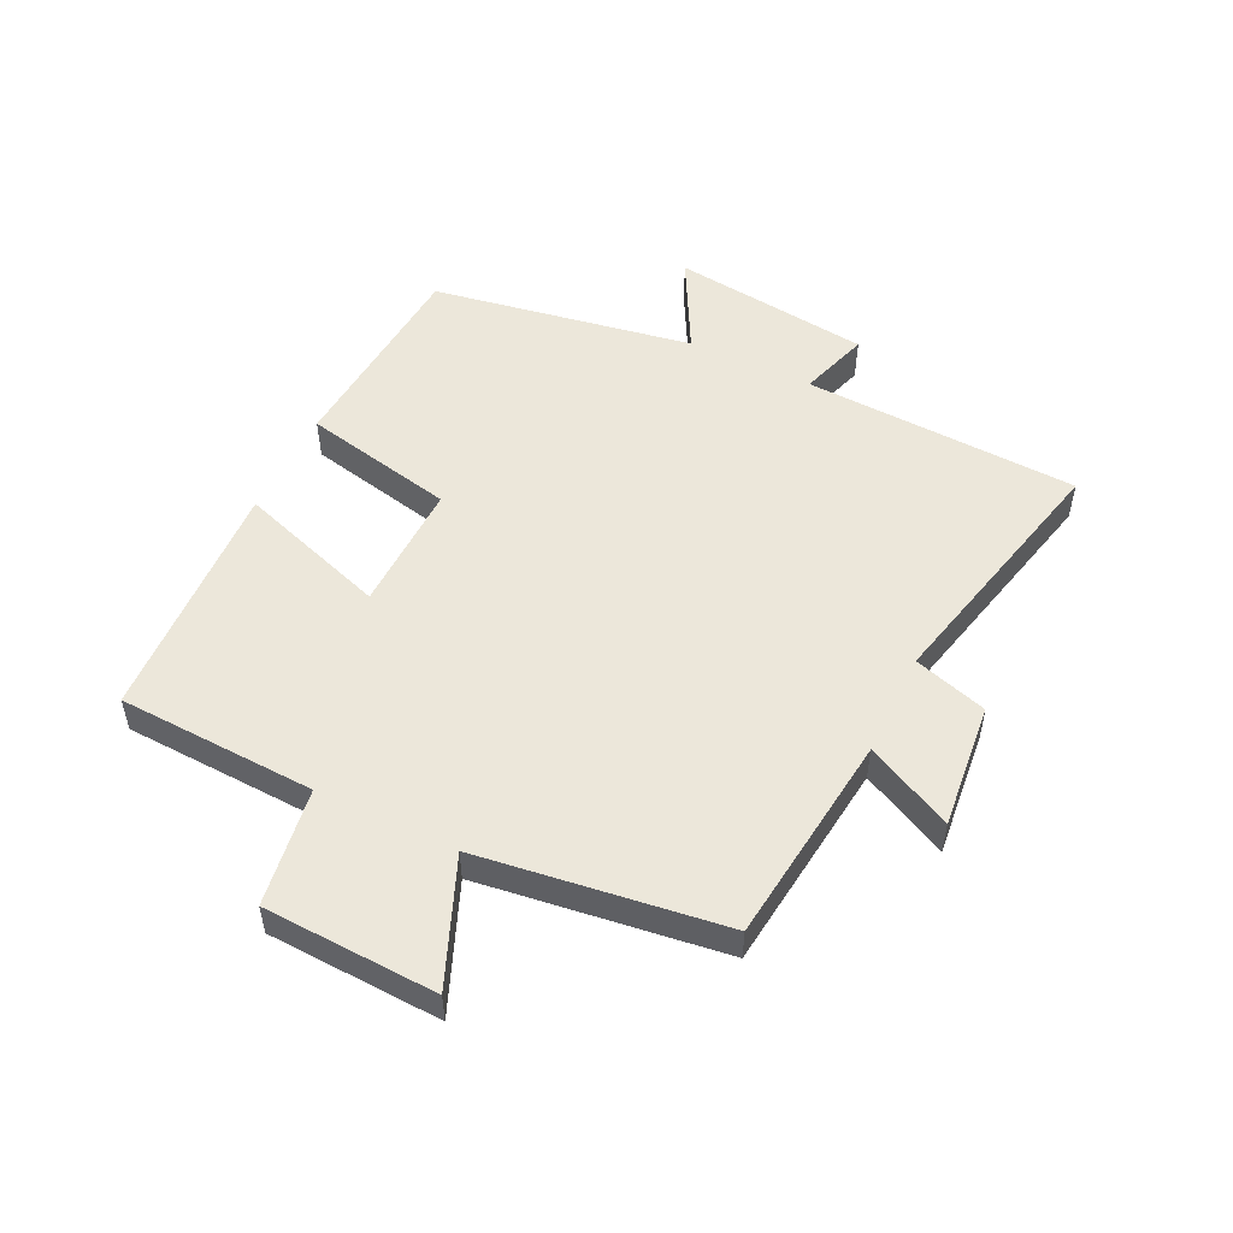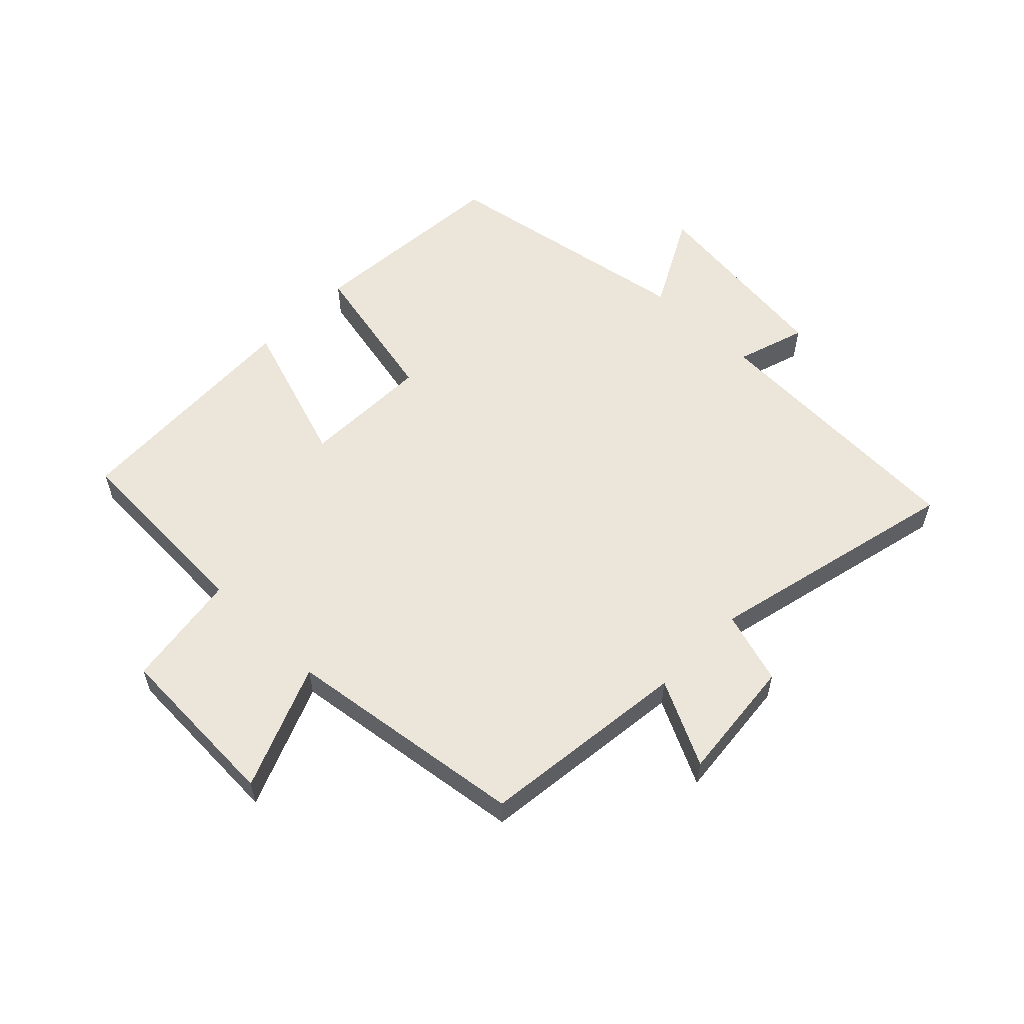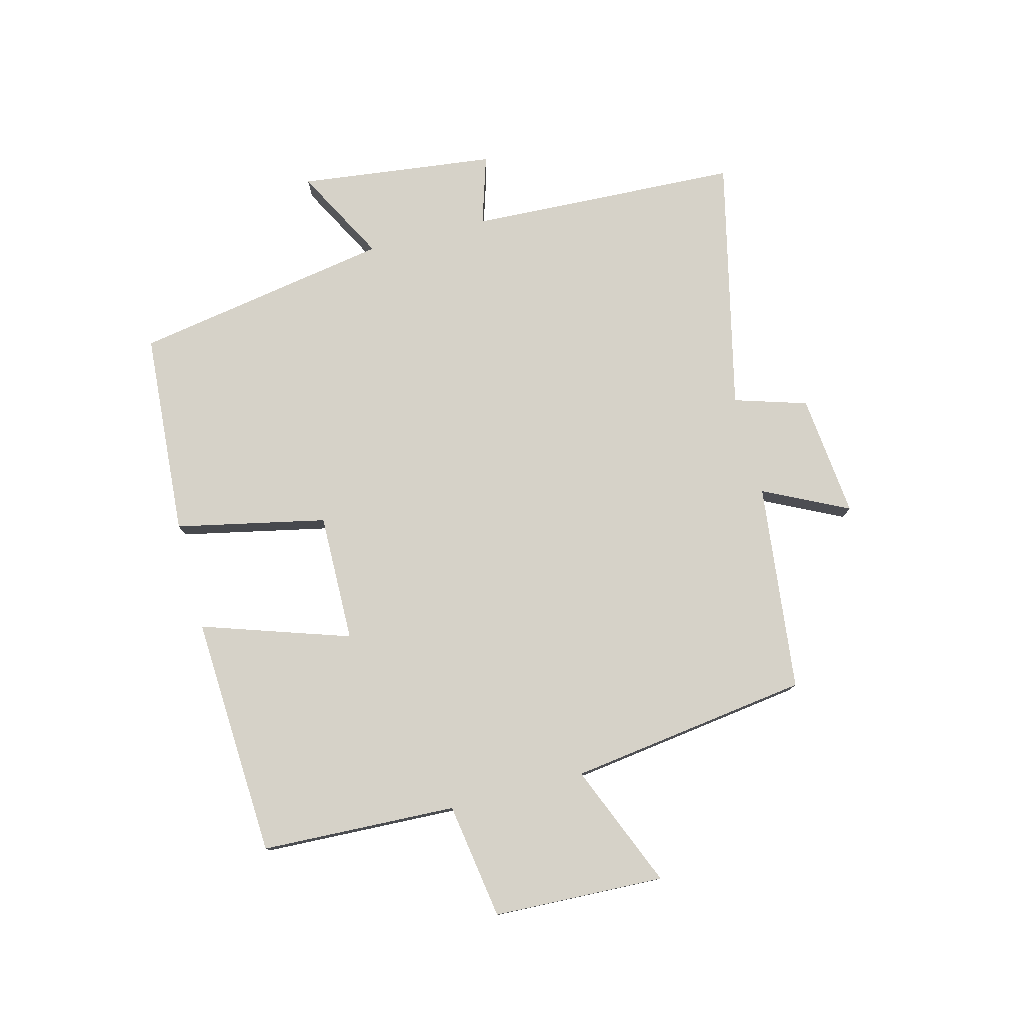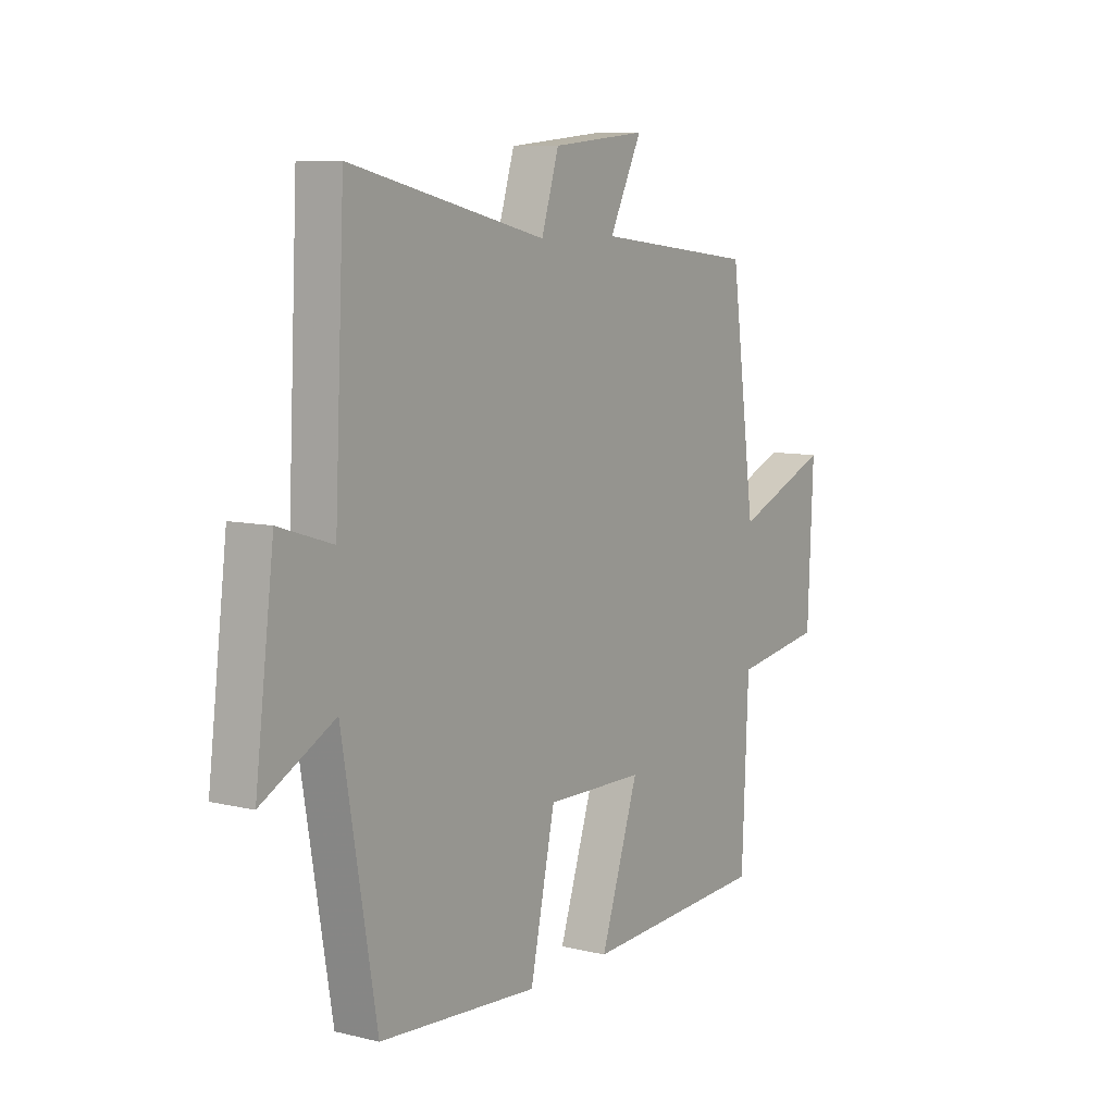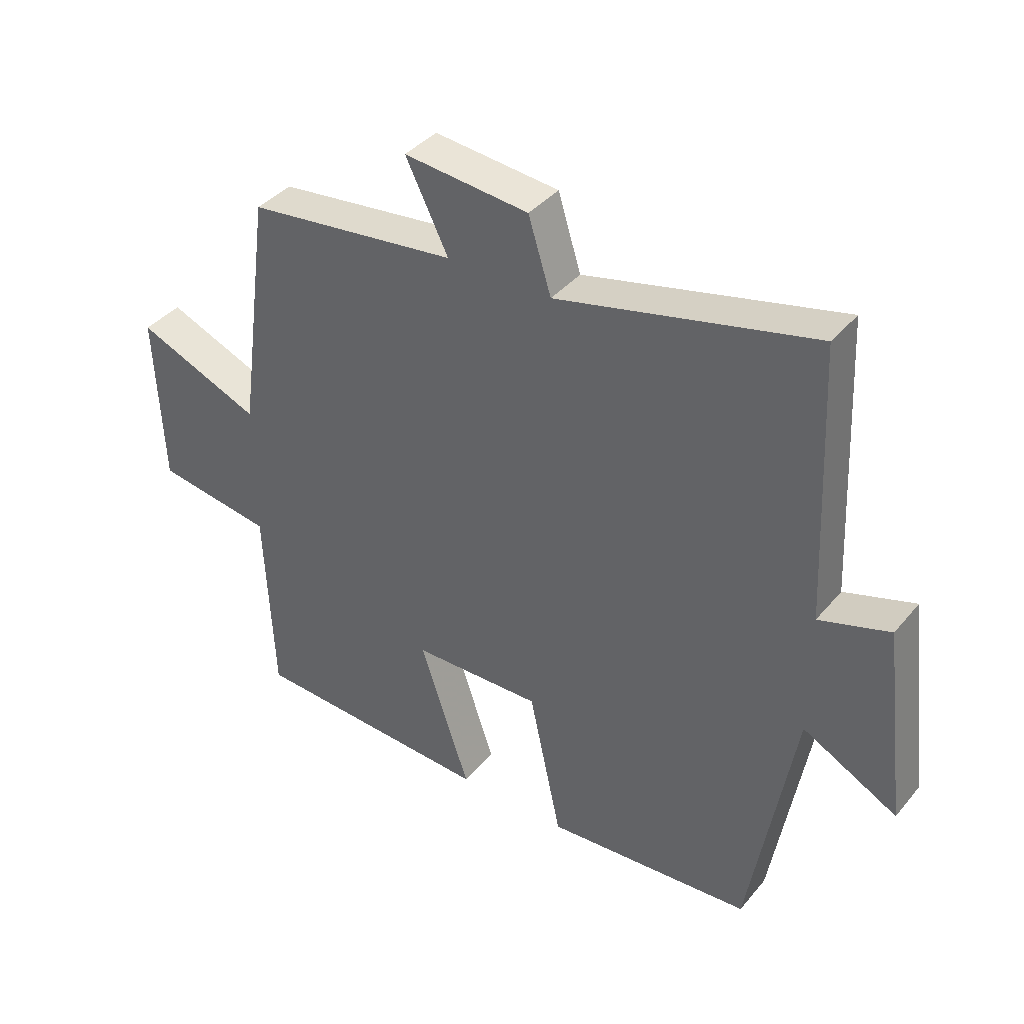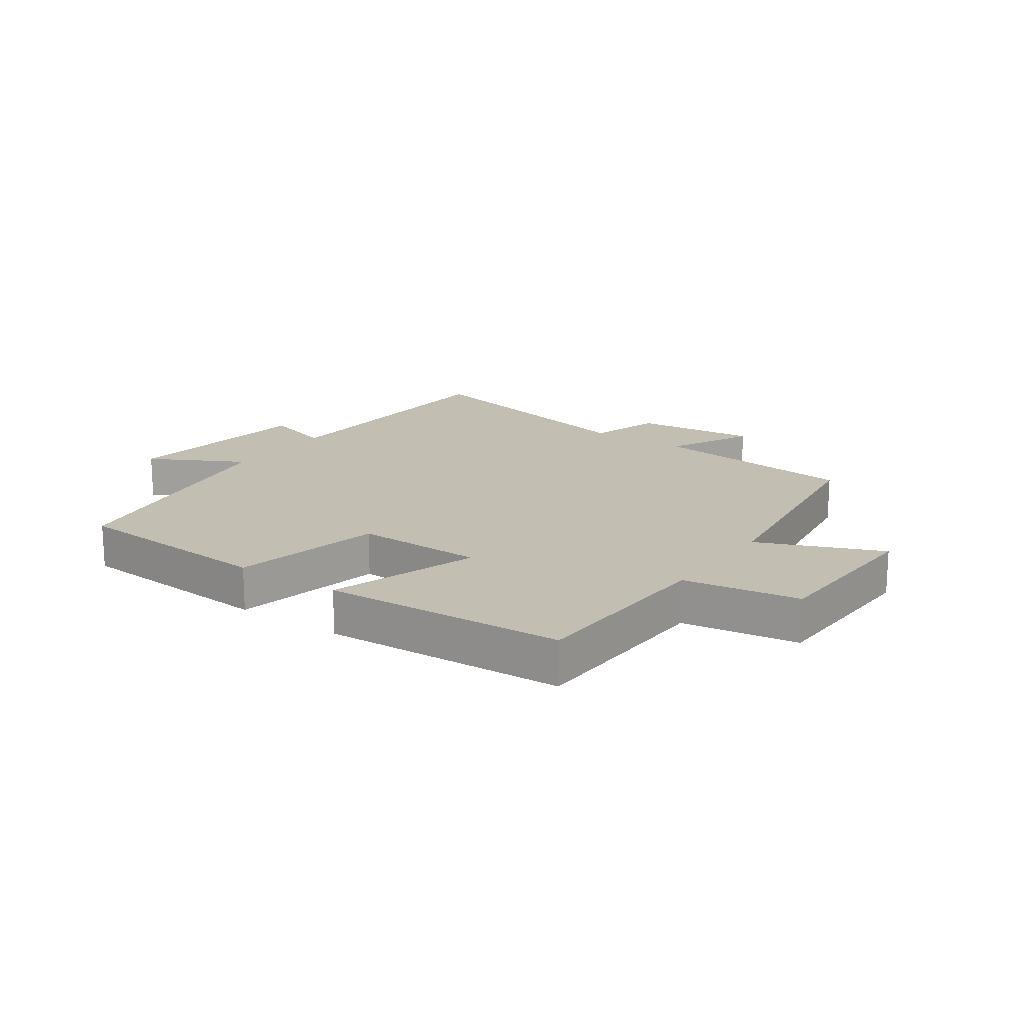
<metadata>
{"format":"obj","ext":"obj","renderer":"f3d","projection":"perspective","resolution":1024,"background":"white","views":[{"elev":51.8,"azim":-64.2,"up":"+Y"},{"elev":56.8,"azim":-45.7,"up":"+Y"},{"elev":77.9,"azim":-104.7,"up":"+Y"},{"elev":8.5,"azim":123.3,"up":"+Z"},{"elev":39.0,"azim":35.3,"up":"+Z"},{"elev":17.4,"azim":-145.2,"up":"+Y"}]}
</metadata>
<code>
v -0.447 0.07 0.46
v -0.106 0.07 0.5
v -0.175 0.07 0.639
v 0.027 0.07 0.619
v 0.064 0.07 0.5
v 0.479 0.07 0.597
v 0.5 0.07 0.152
v 0.614 0.07 0.188
v 0.654 0.07 -0.134
v 0.5 0.07 -0.052
v 0.428 0.07 -0.475
v 0.091 0.07 -0.5
v 0.038 0.07 -0.254
v -0.172 0.07 -0.258
v -0.091 0.07 -0.5
v -0.486 0.07 -0.48
v -0.5 0.07 -0.16
v -0.69 0.07 -0.131
v -0.702 0.07 0.149
v -0.5 0.07 0.066
v -0.447 0 0.46
v -0.106 0 0.5
v -0.175 0 0.639
v 0.027 0 0.619
v 0.064 0 0.5
v 0.479 0 0.597
v 0.5 0 0.152
v 0.614 0 0.188
v 0.654 0 -0.134
v 0.5 0 -0.052
v 0.428 0 -0.475
v 0.091 0 -0.5
v 0.038 0 -0.254
v -0.172 0 -0.258
v -0.091 0 -0.5
v -0.486 0 -0.48
v -0.5 0 -0.16
v -0.69 0 -0.131
v -0.702 0 0.149
v -0.5 0 0.066
f 17 18 19 20
f 17 20 1 2
f 14 15 16 17
f 13 14 17 2
f 10 11 12 13
f 10 13 2
f 7 8 9 10
f 5 6 7 10
f 5 10 2 3
f 3 4 5
f 40 39 38 37
f 22 21 40 37
f 37 36 35 34
f 22 37 34 33
f 33 32 31 30
f 22 33 30
f 30 29 28 27
f 30 27 26 25
f 23 22 30 25
f 25 24 23
f 1 21 22 2
f 2 22 23 3
f 3 23 24 4
f 4 24 25 5
f 5 25 26 6
f 6 26 27 7
f 7 27 28 8
f 8 28 29 9
f 9 29 30 10
f 10 30 31 11
f 11 31 32 12
f 12 32 33 13
f 13 33 34 14
f 14 34 35 15
f 15 35 36 16
f 16 36 37 17
f 17 37 38 18
f 18 38 39 19
f 19 39 40 20
f 20 40 21 1

</code>
